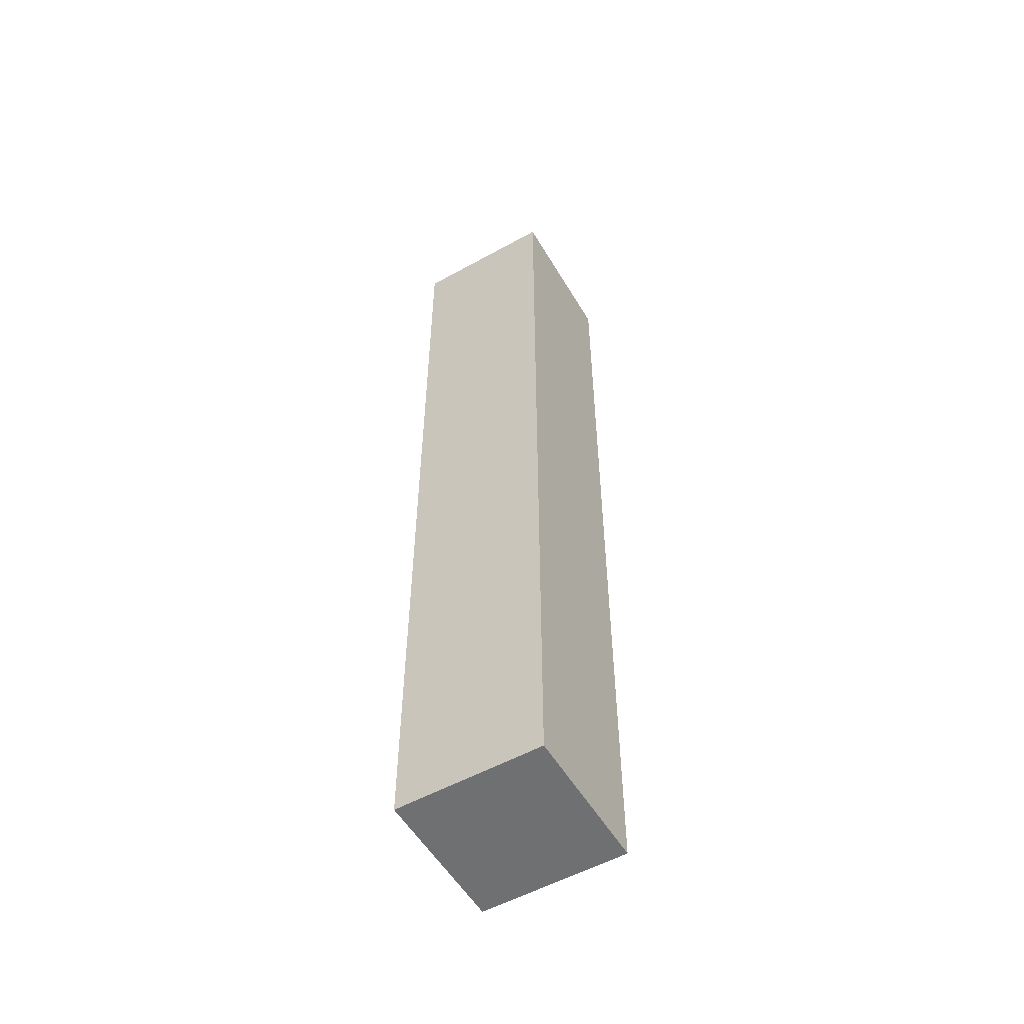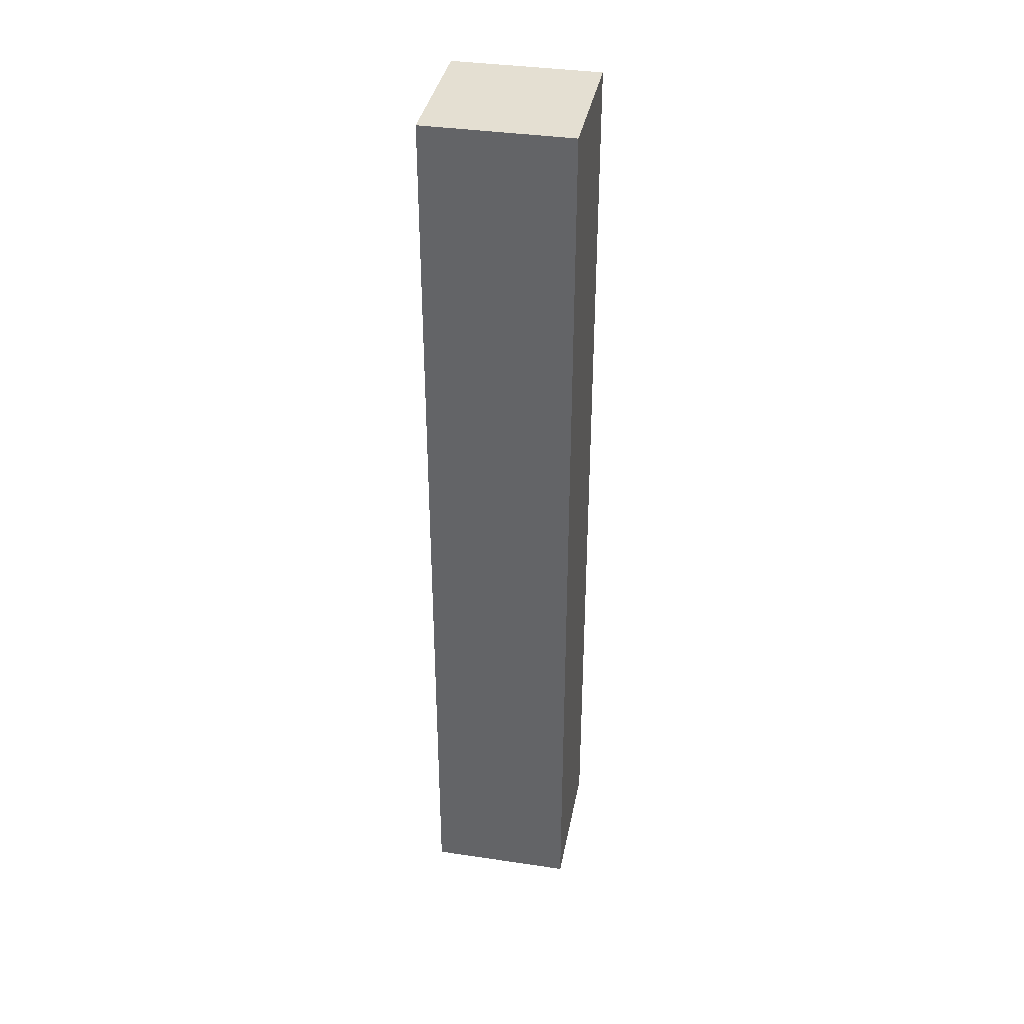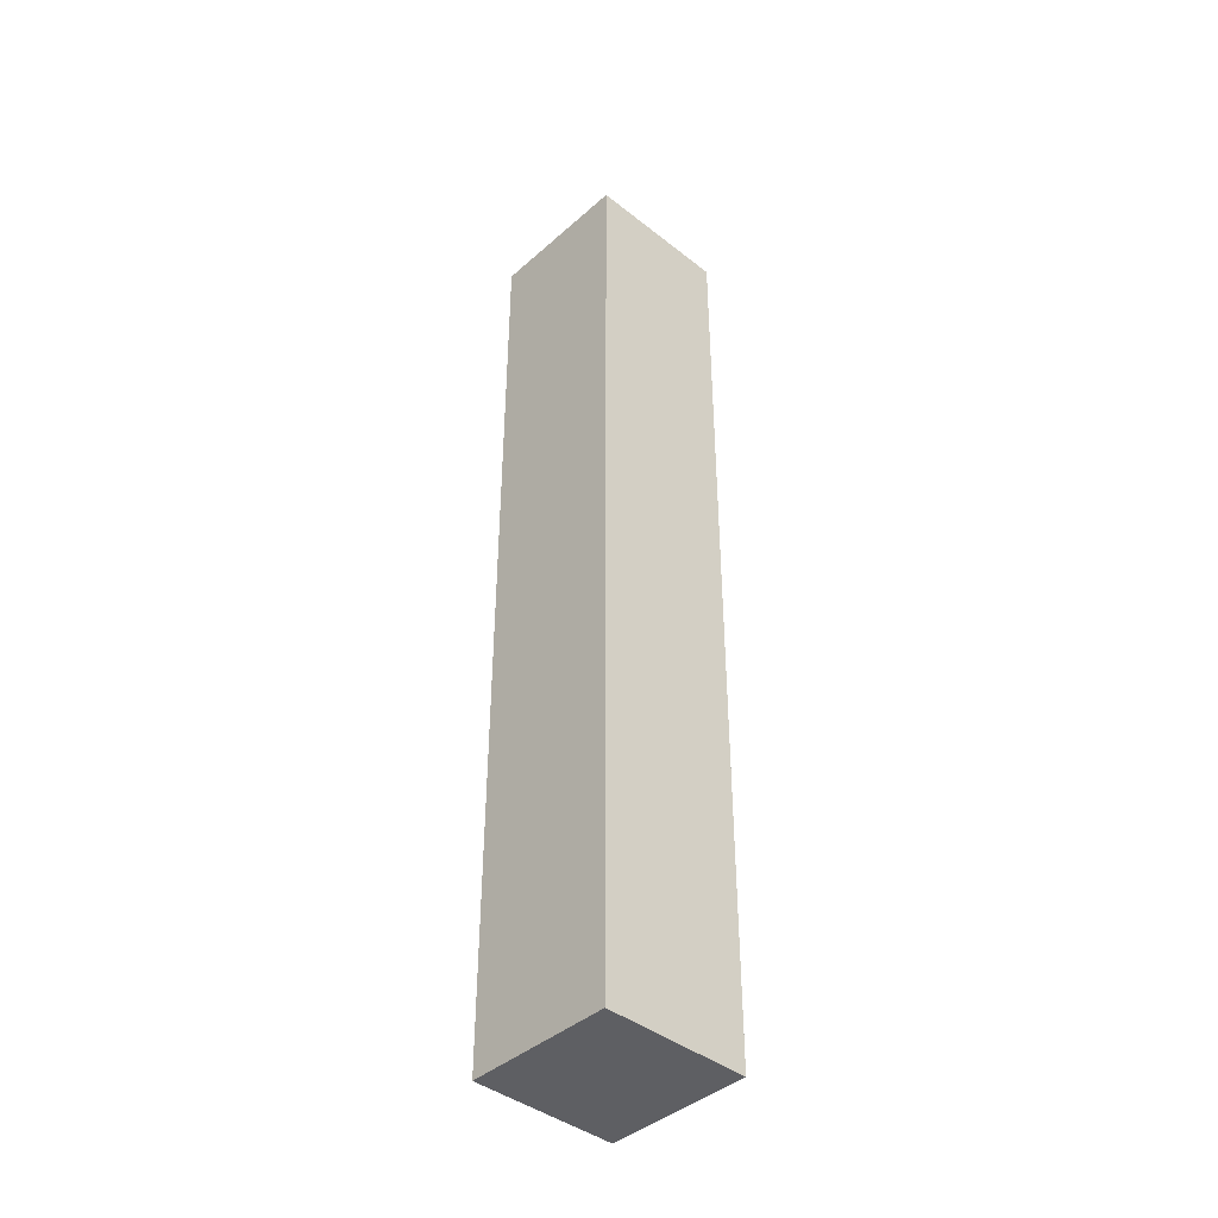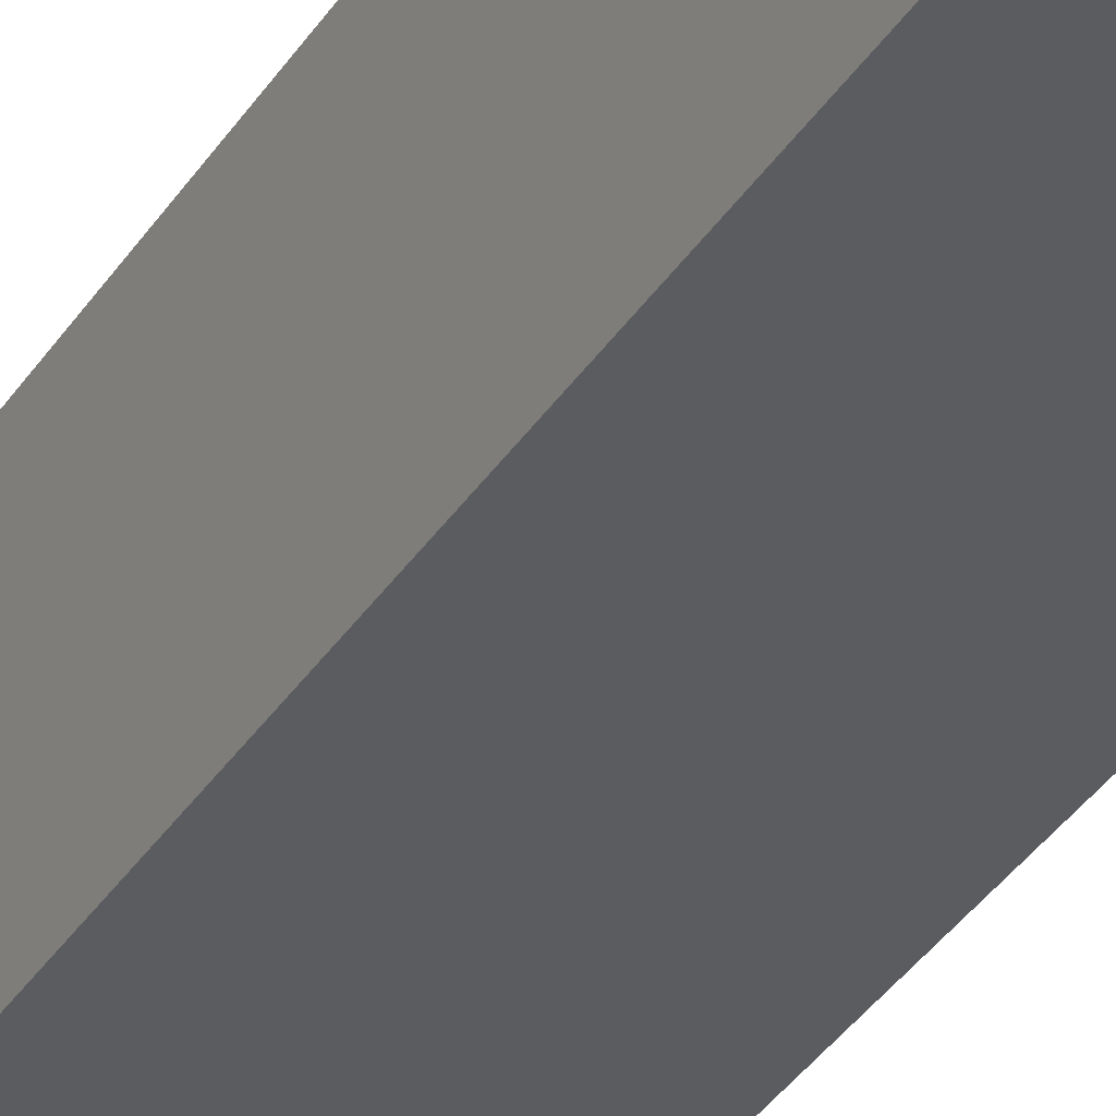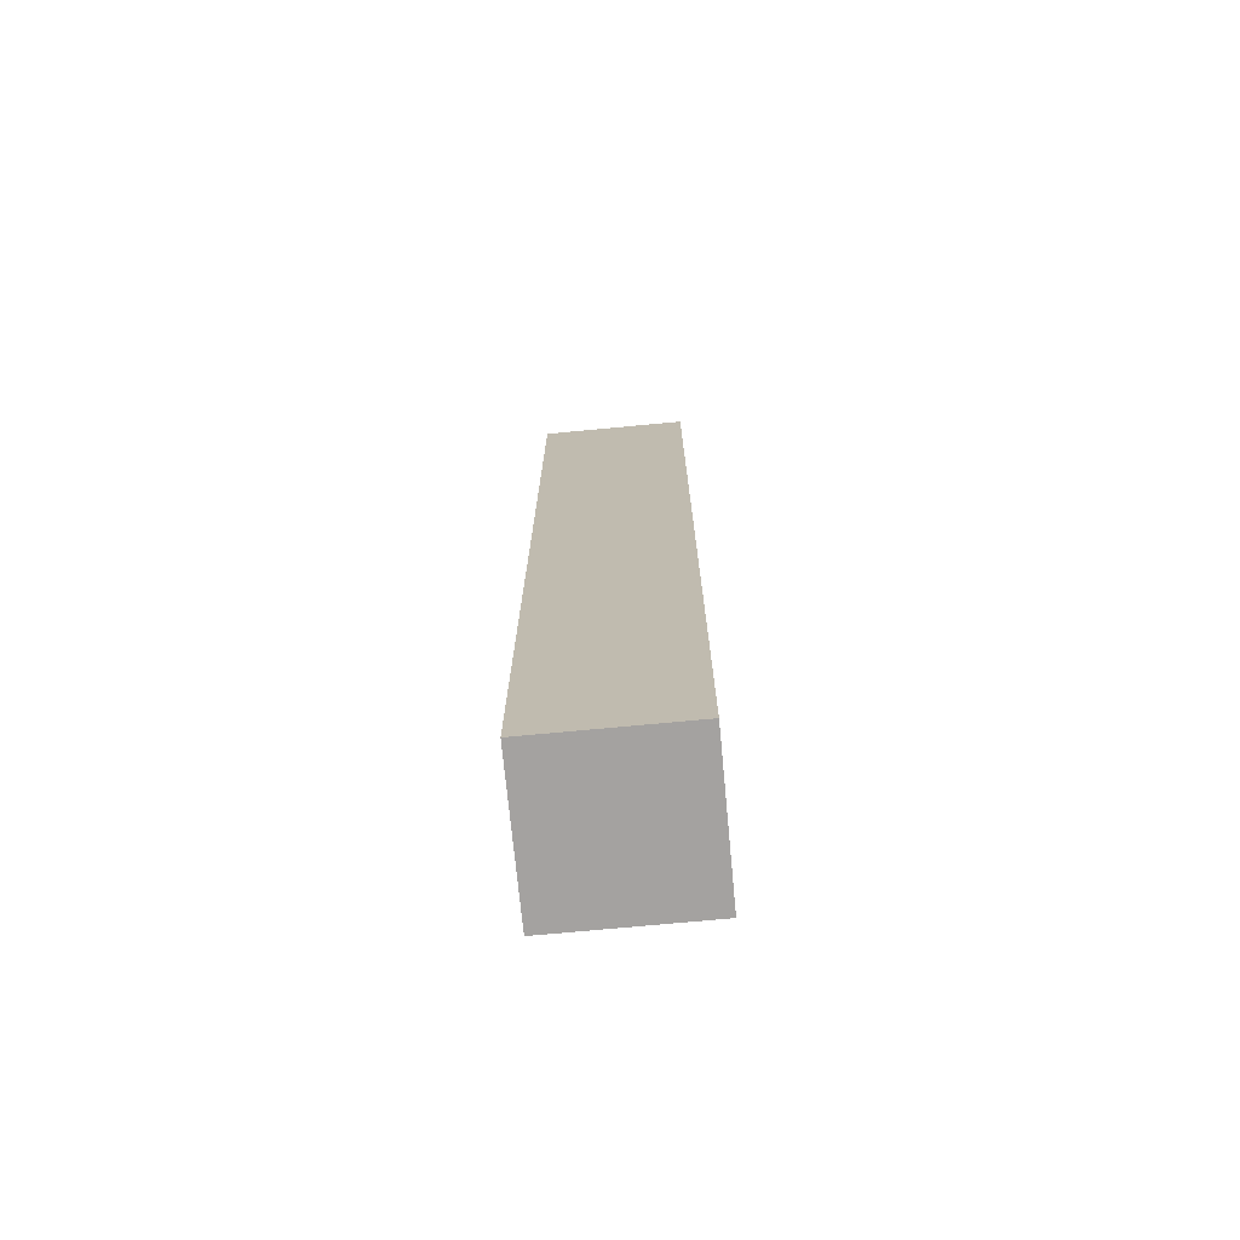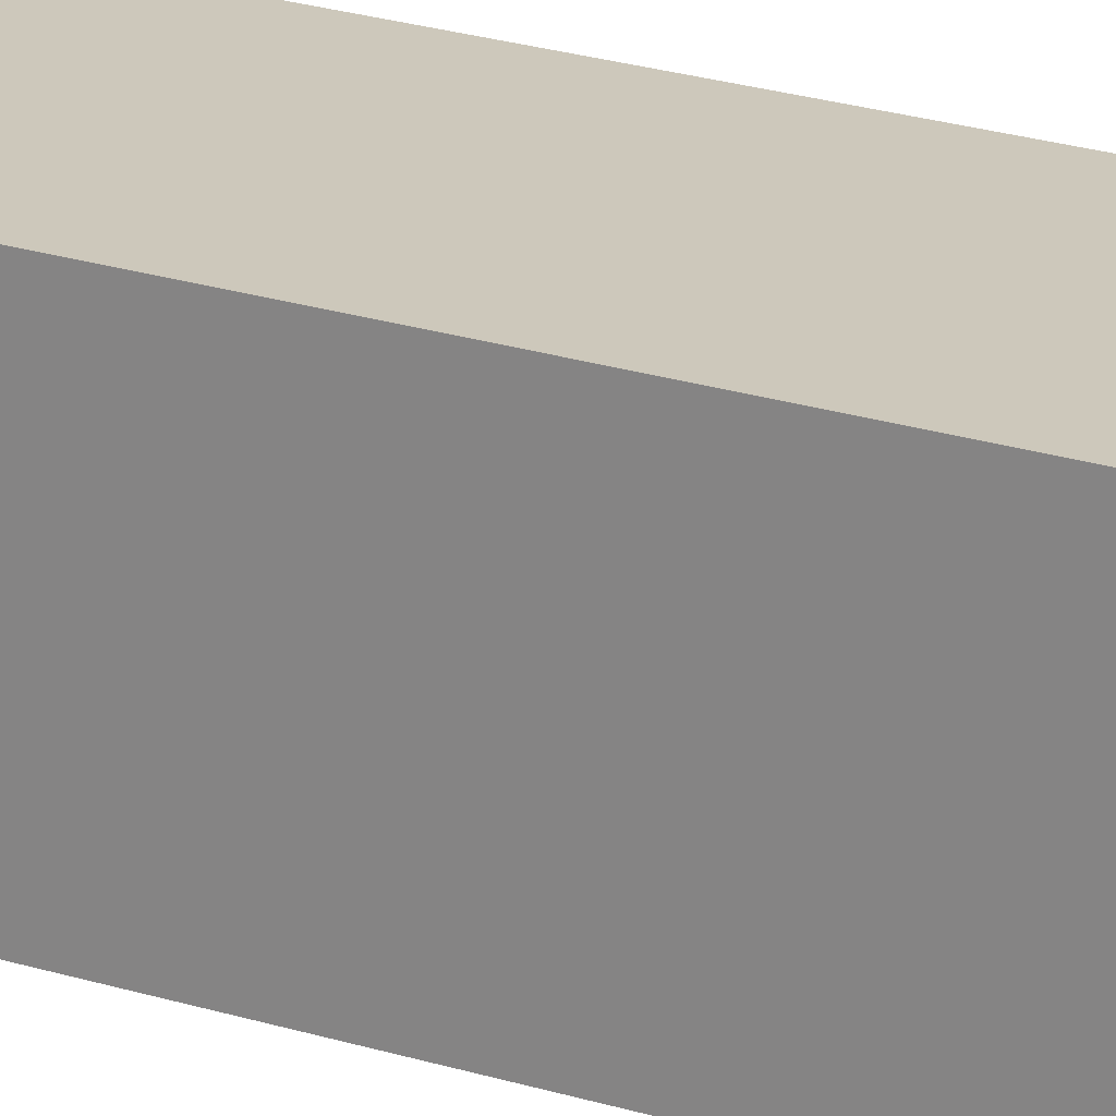
<metadata>
{"format":"obj","ext":"obj","renderer":"f3d","projection":"perspective","resolution":1024,"background":"white","views":[{"elev":-54.8,"azim":120.3,"up":"+Z"},{"elev":37.2,"azim":-169.2,"up":"+Z"},{"elev":-41.7,"azim":136.6,"up":"+Z"},{"elev":-33.6,"azim":-27.2,"up":"+Y"},{"elev":-72.7,"azim":5.4,"up":"+Z"},{"elev":22.0,"azim":119.4,"up":"+Y"}]}
</metadata>
<code>
v 1.738 1.485 -0.2501
v 1.718 1.485 -0.2501
v 1.718 1.485 -0.3801
v 1.738 1.485 -0.3801
v 1.718 1.505 -0.3801
v 1.718 1.505 -0.2501
v 1.738 1.505 -0.2501
v 1.738 1.505 -0.3801
v 1.718 1.485 -0.3801
v 1.718 1.505 -0.3801
v 1.738 1.505 -0.3801
v 1.738 1.485 -0.3801
v 1.738 1.505 -0.2501
v 1.718 1.505 -0.2501
v 1.718 1.485 -0.2501
v 1.738 1.485 -0.2501
v 1.738 1.505 -0.3801
v 1.738 1.505 -0.2501
v 1.738 1.485 -0.2501
v 1.738 1.485 -0.3801
v 1.718 1.485 -0.2501
v 1.718 1.505 -0.2501
v 1.718 1.505 -0.3801
v 1.718 1.485 -0.3801
f 1 2 3
f 1 3 4
f 5 6 7
f 5 7 8
f 9 10 11
f 9 11 12
f 13 14 15
f 13 15 16
f 17 18 19
f 17 19 20
f 21 22 23
f 21 23 24

</code>
